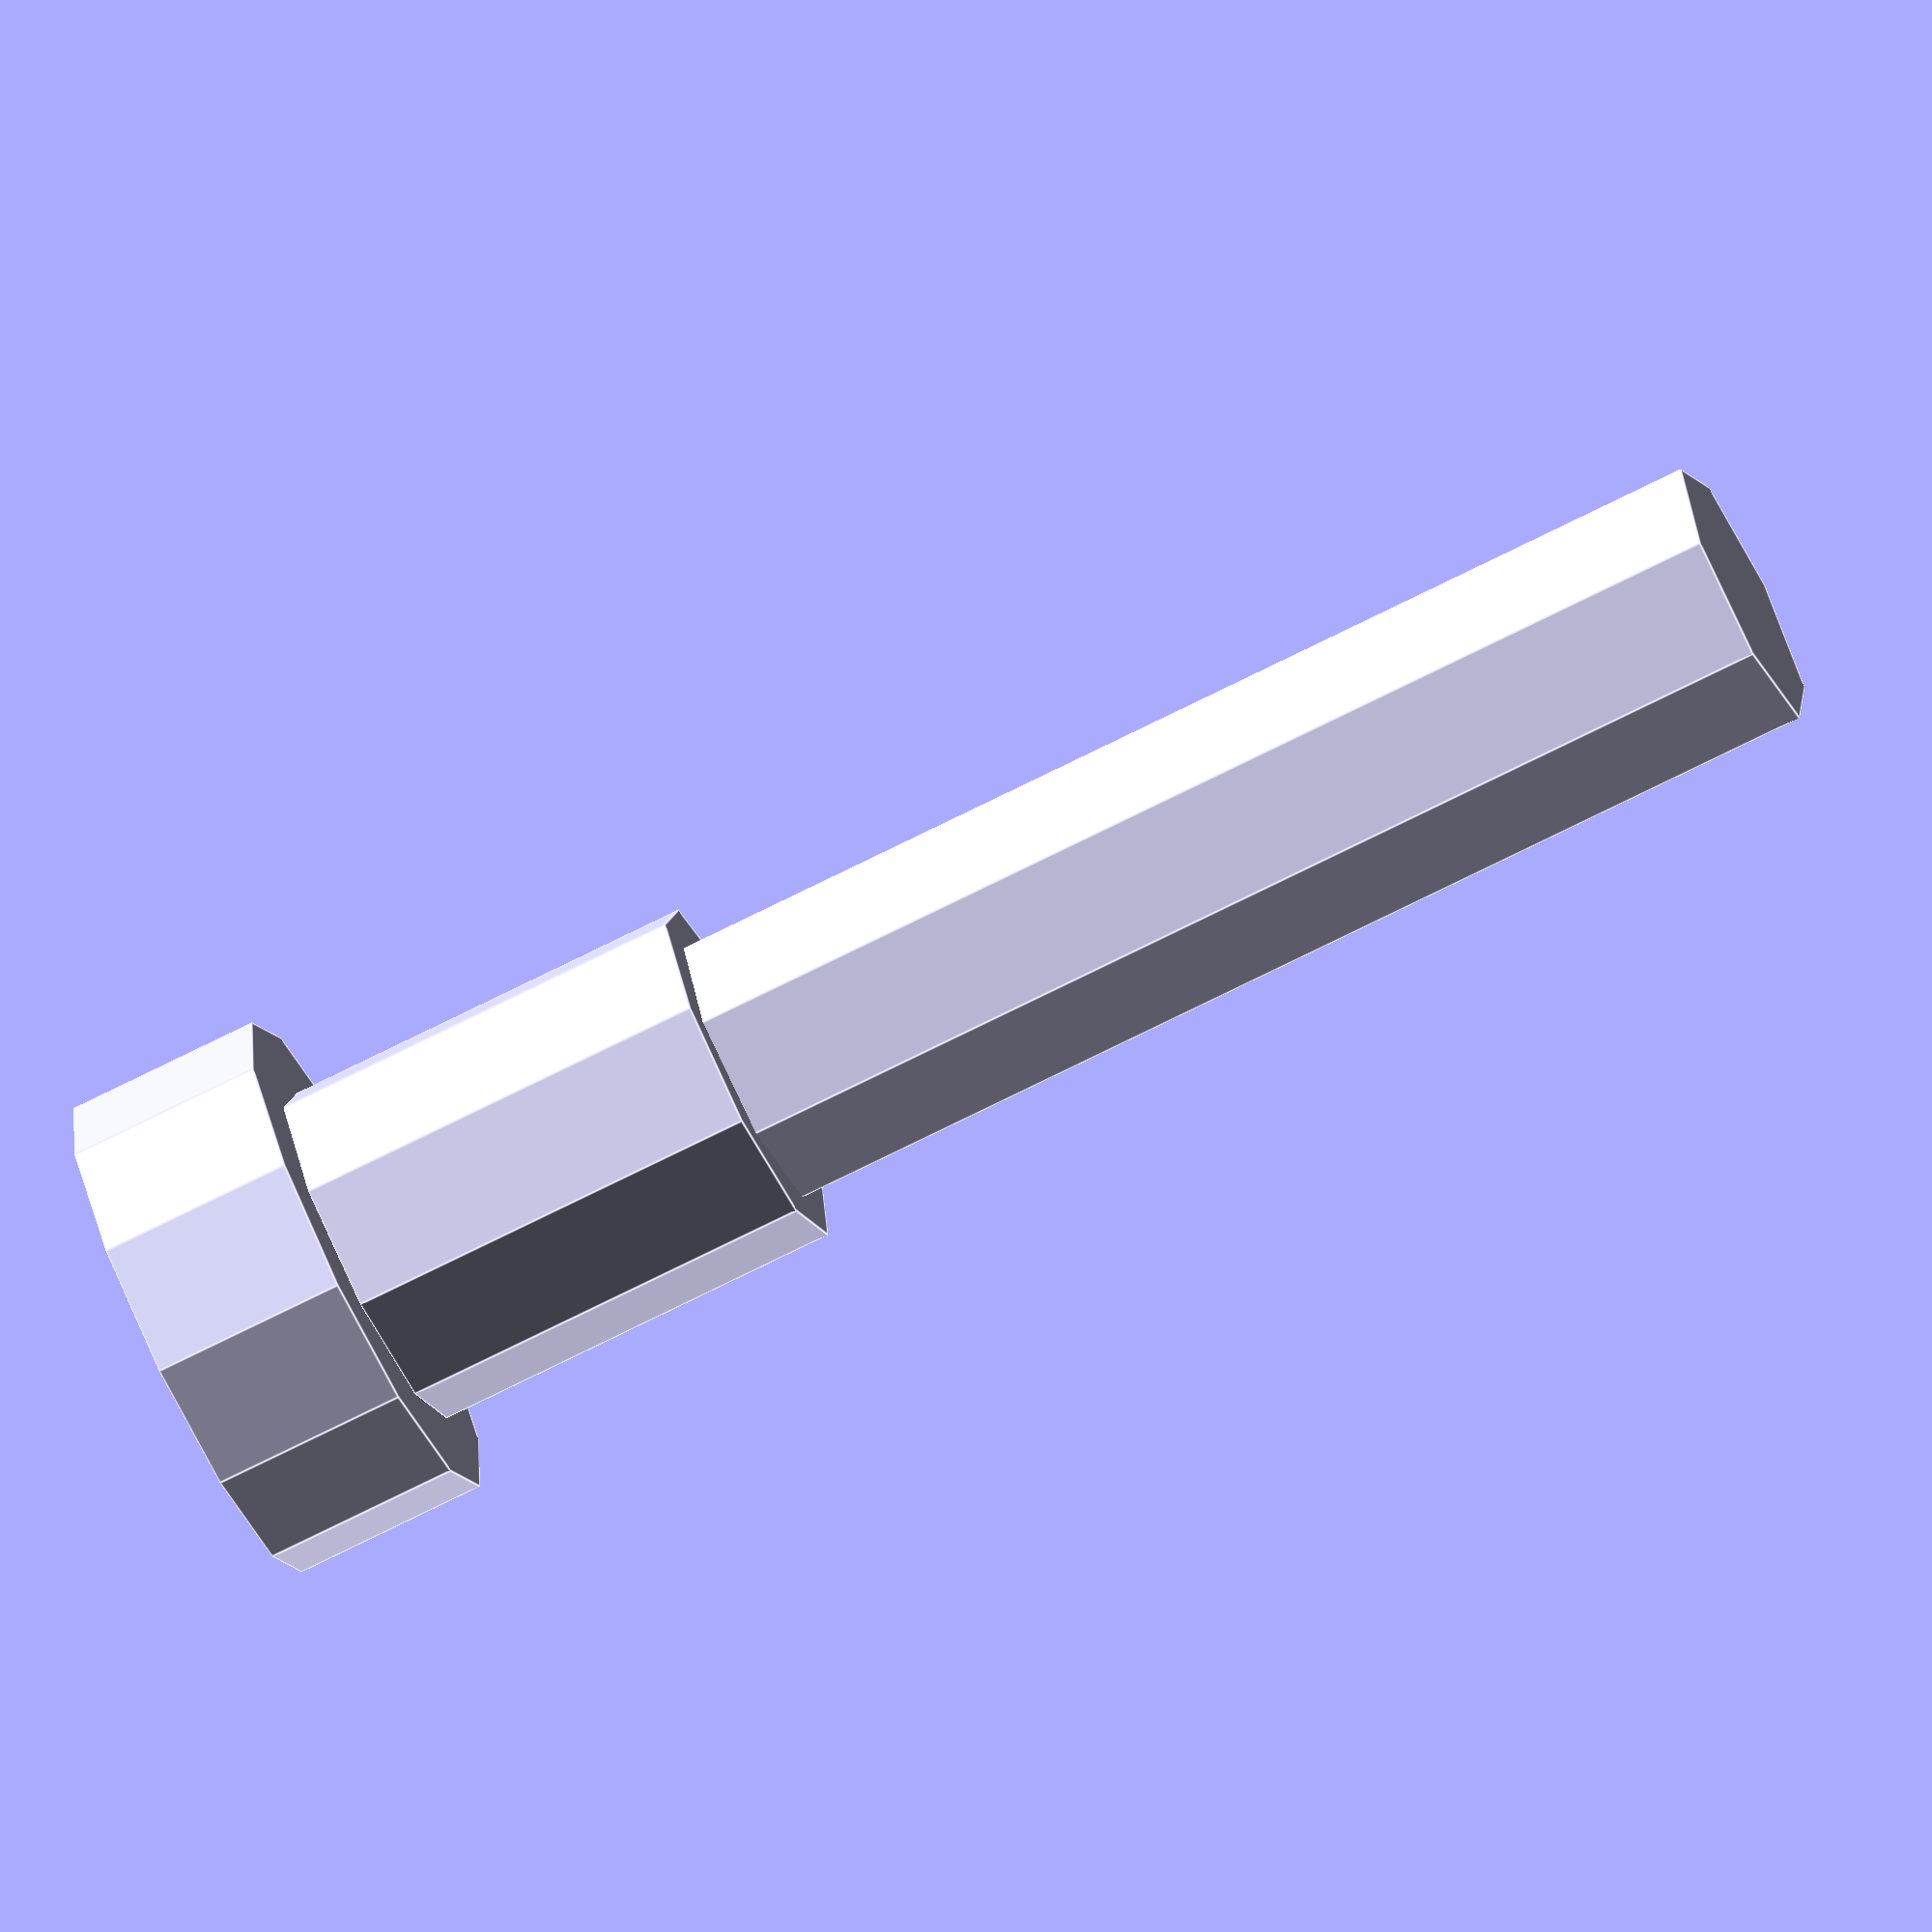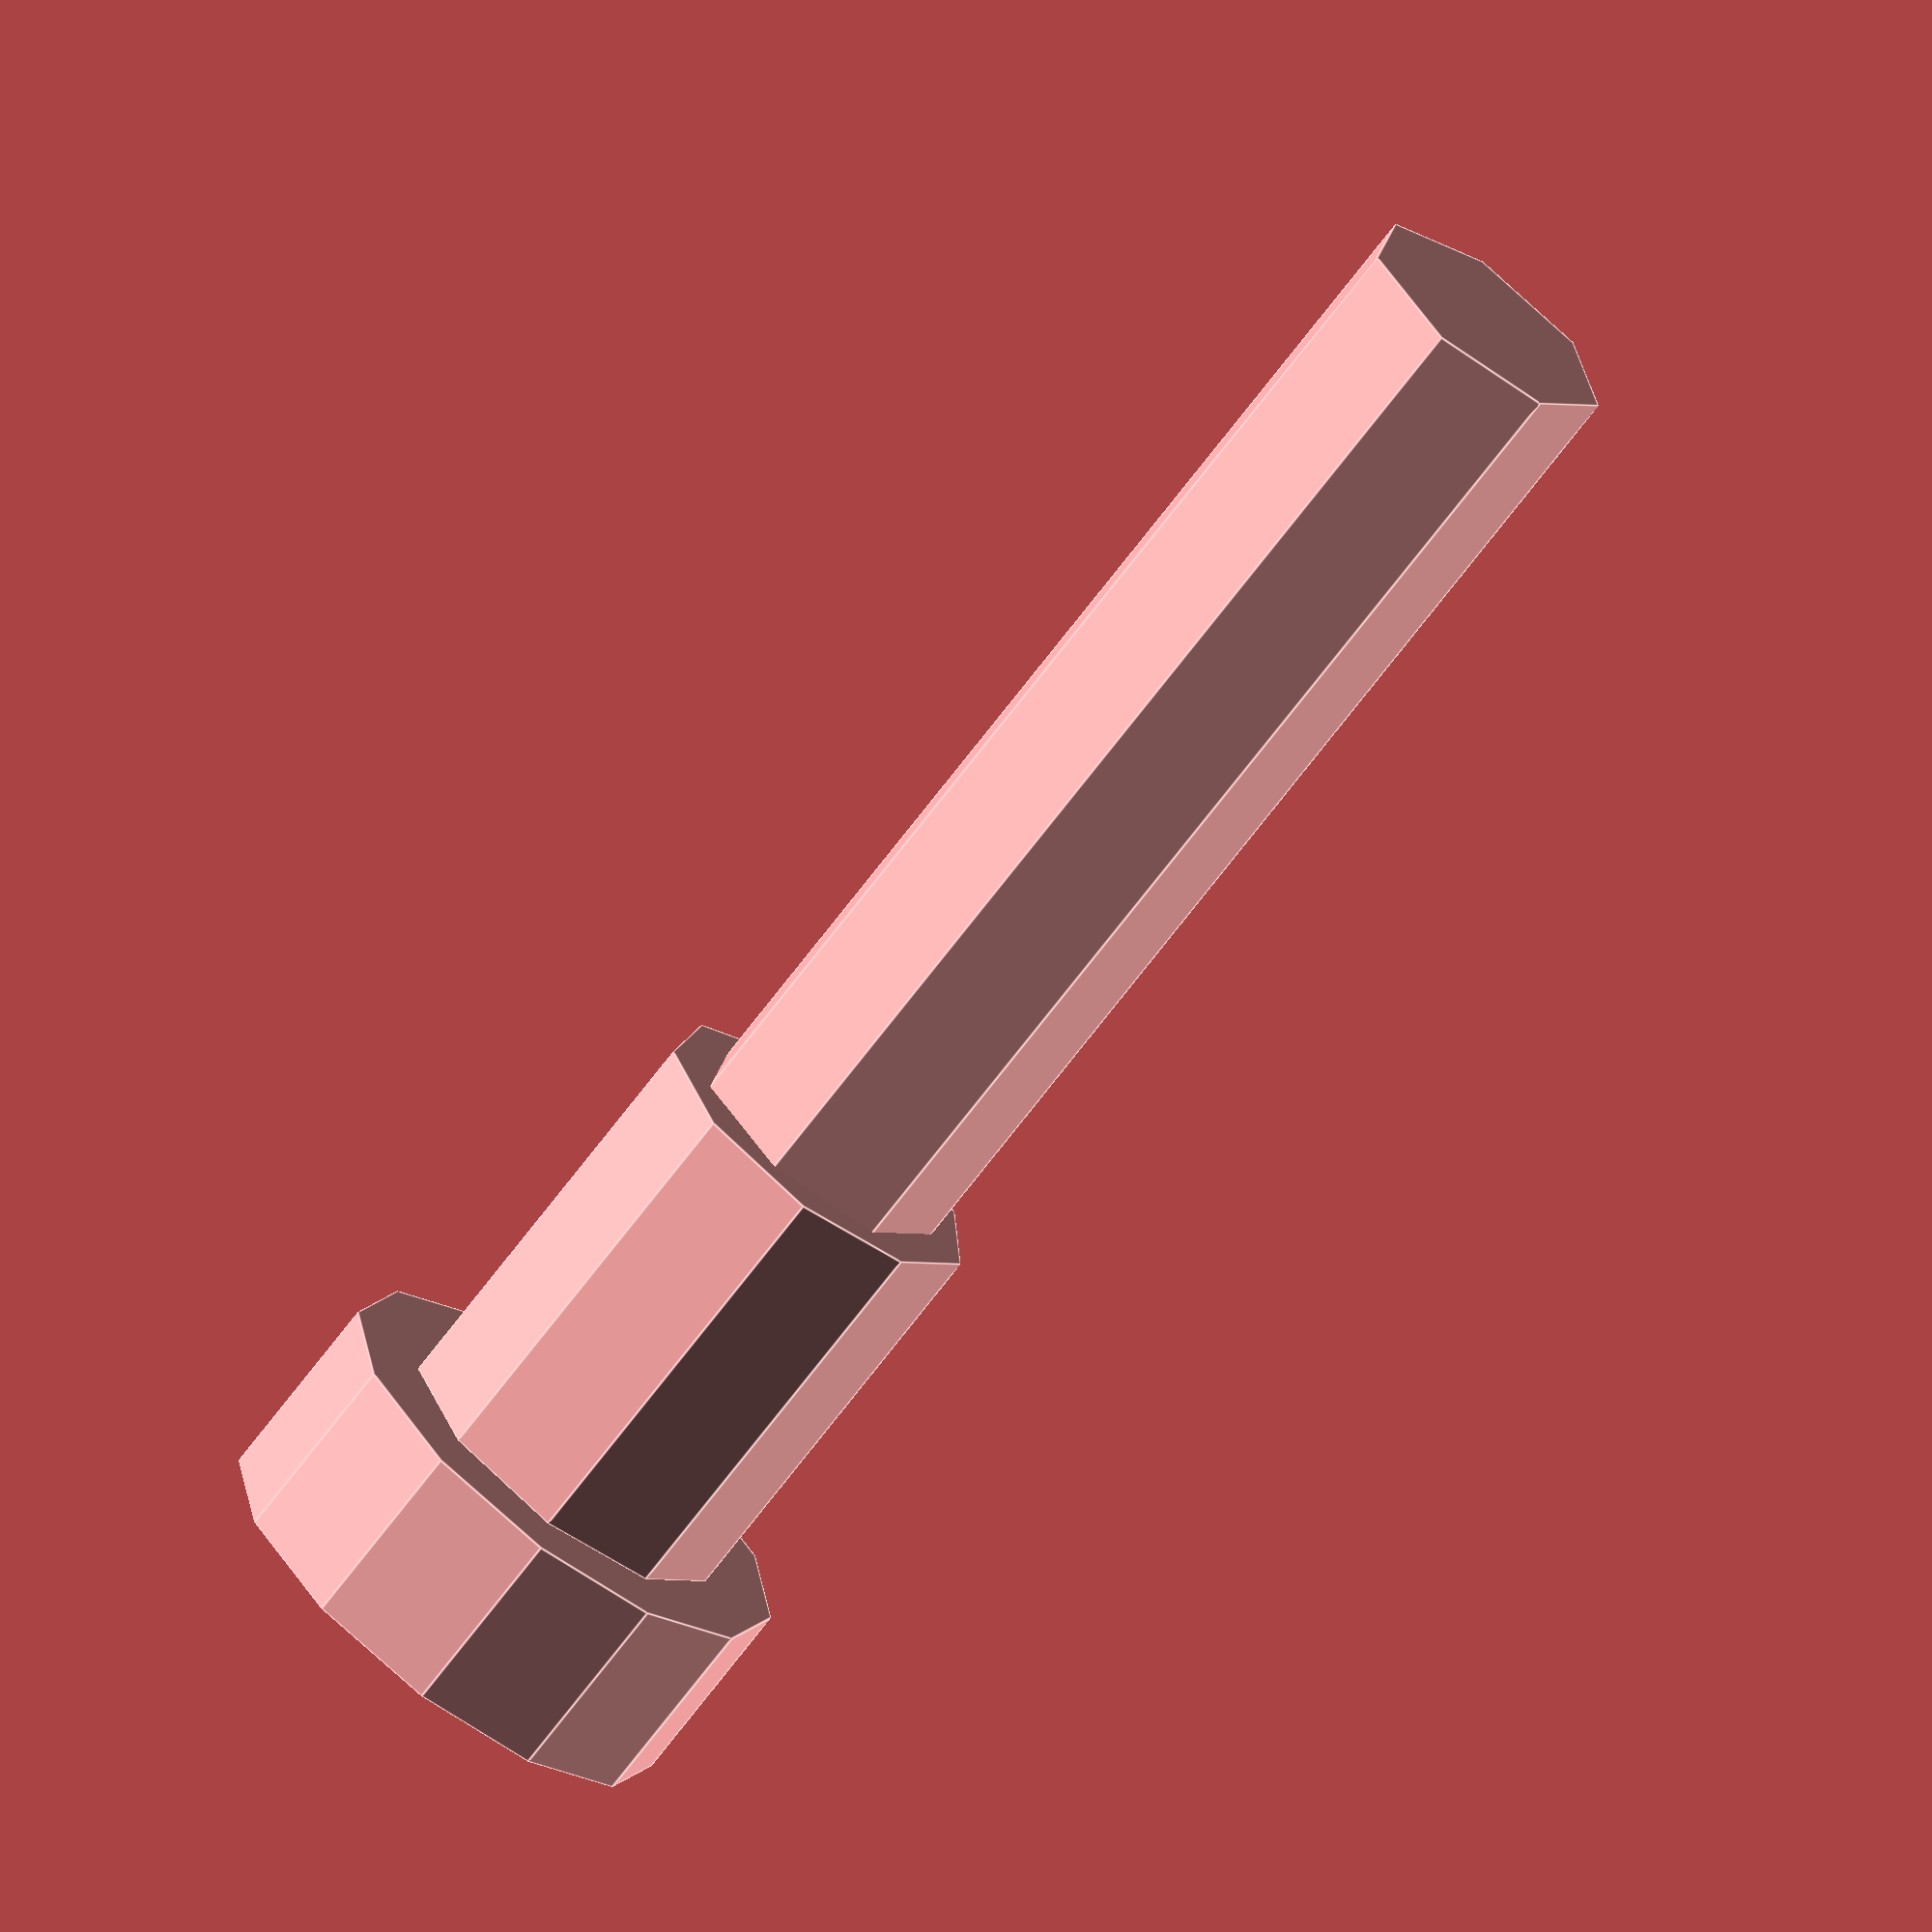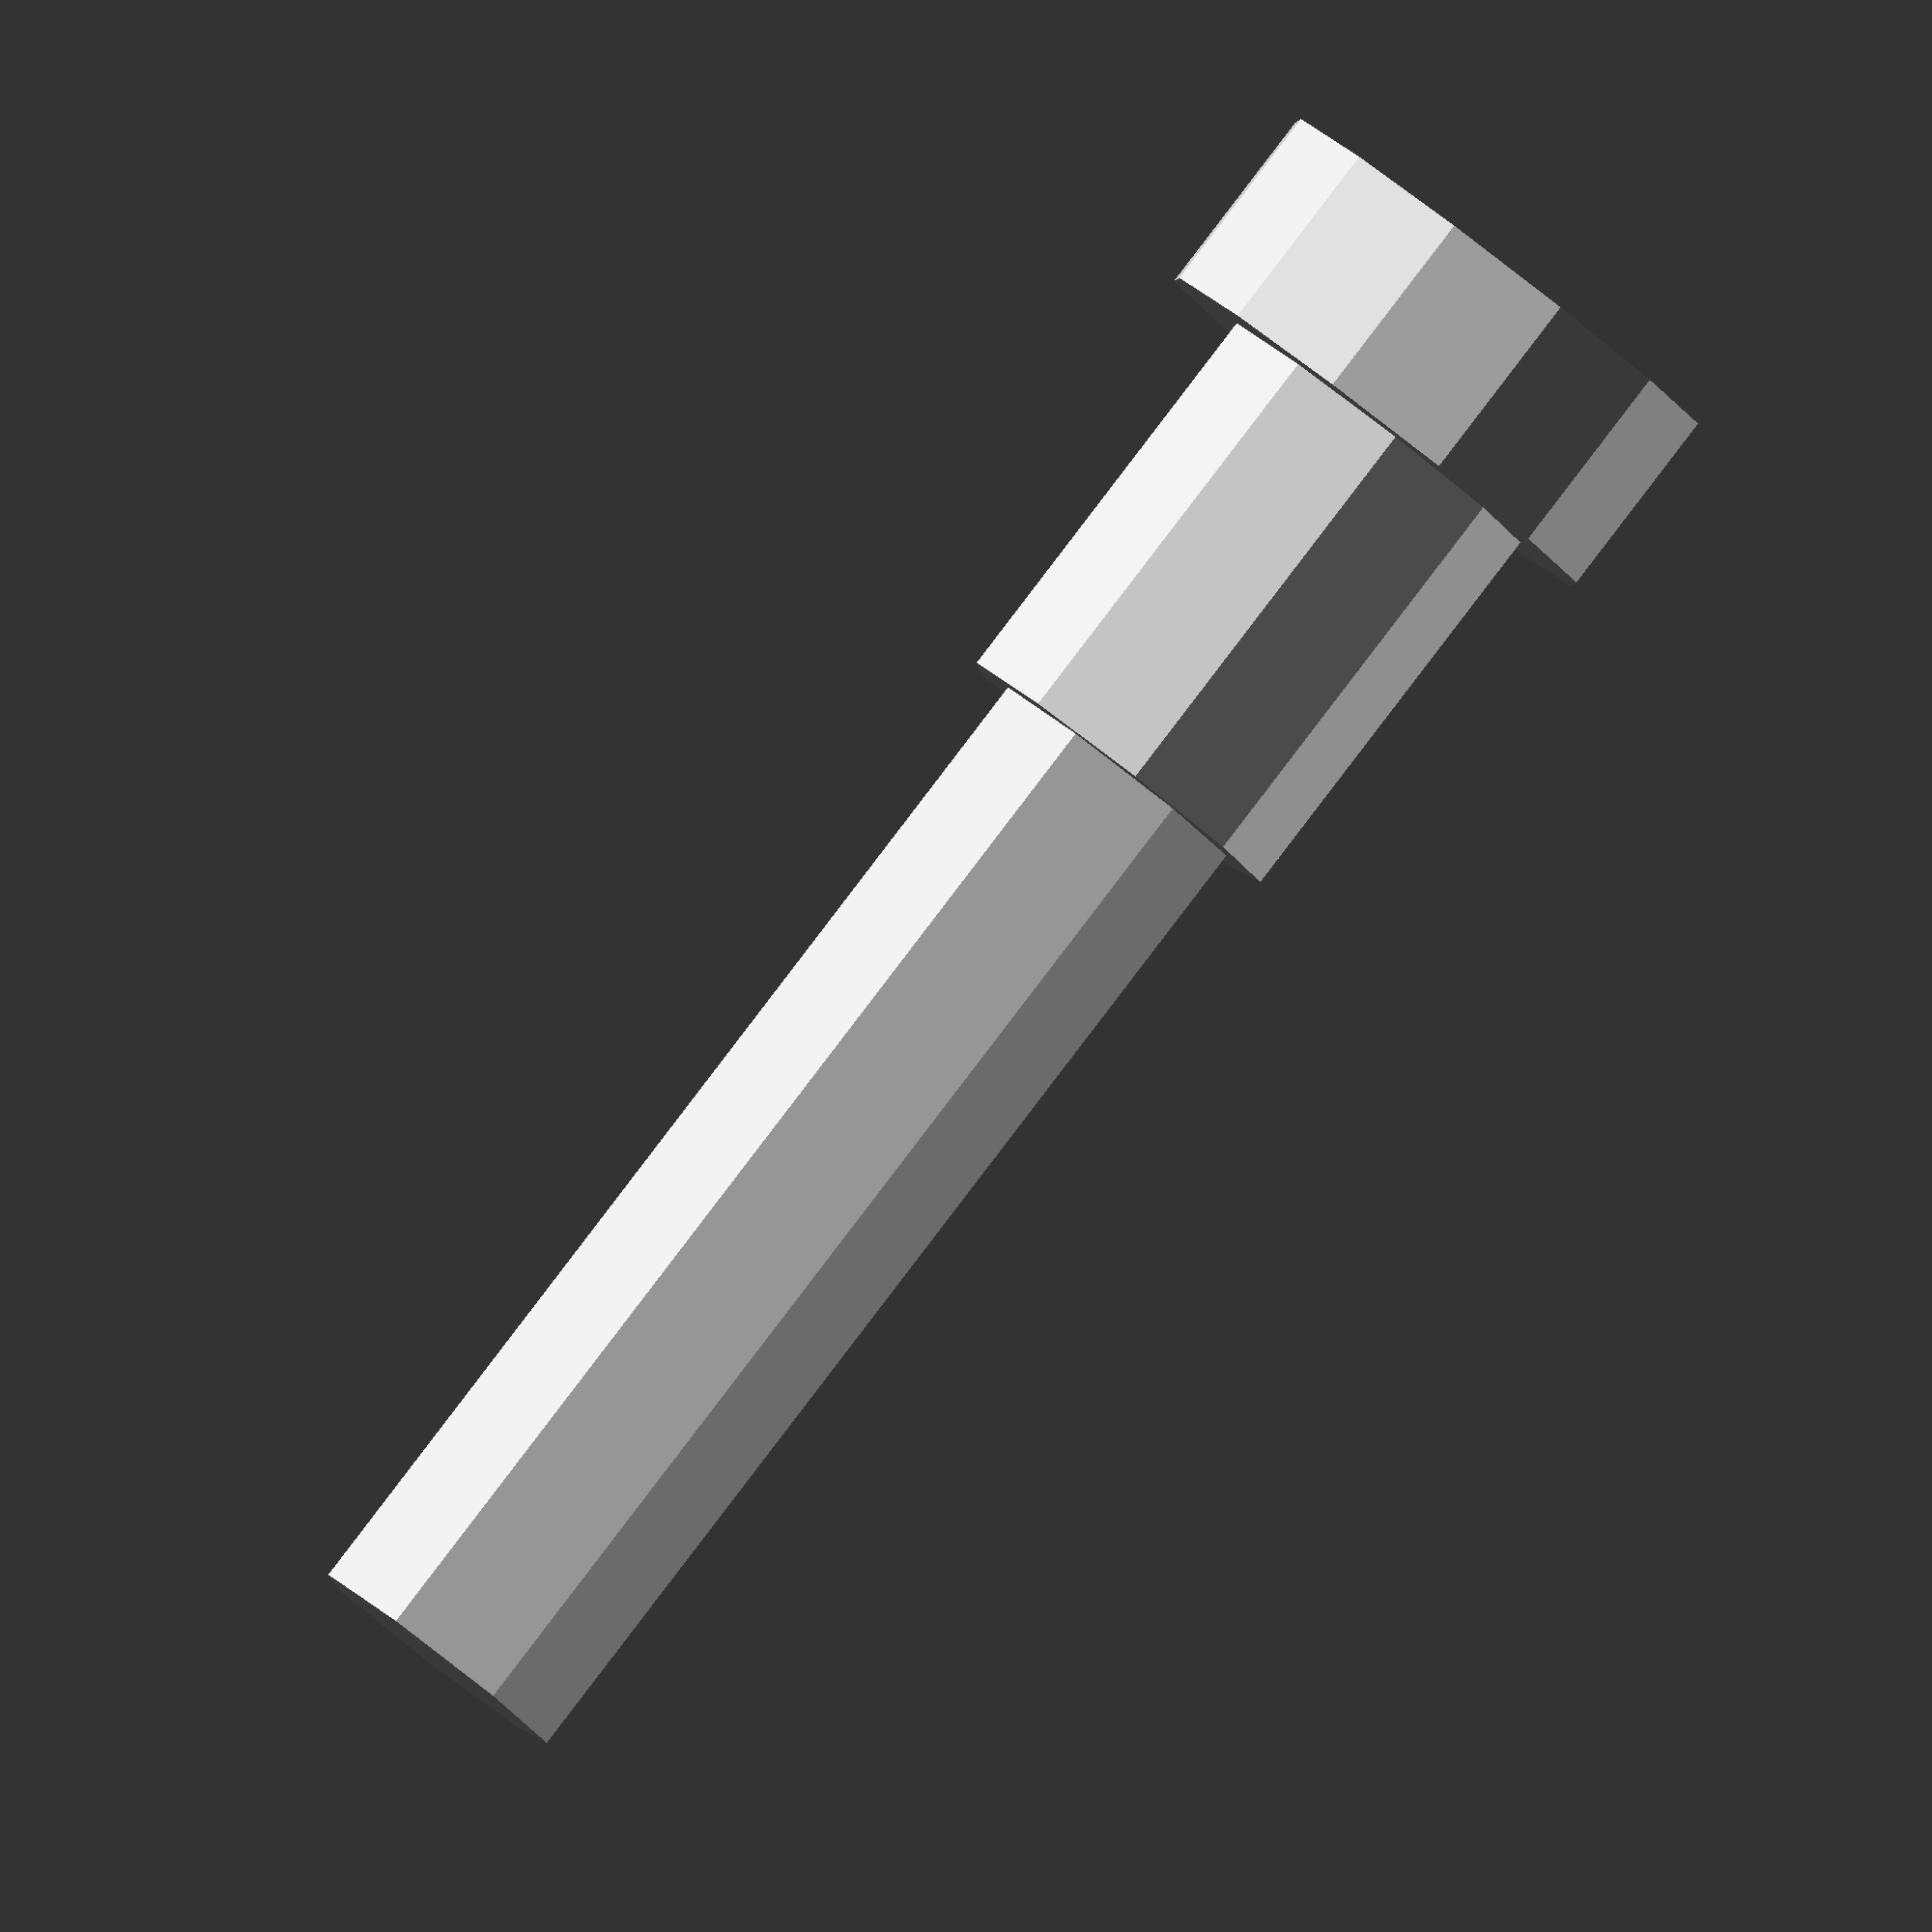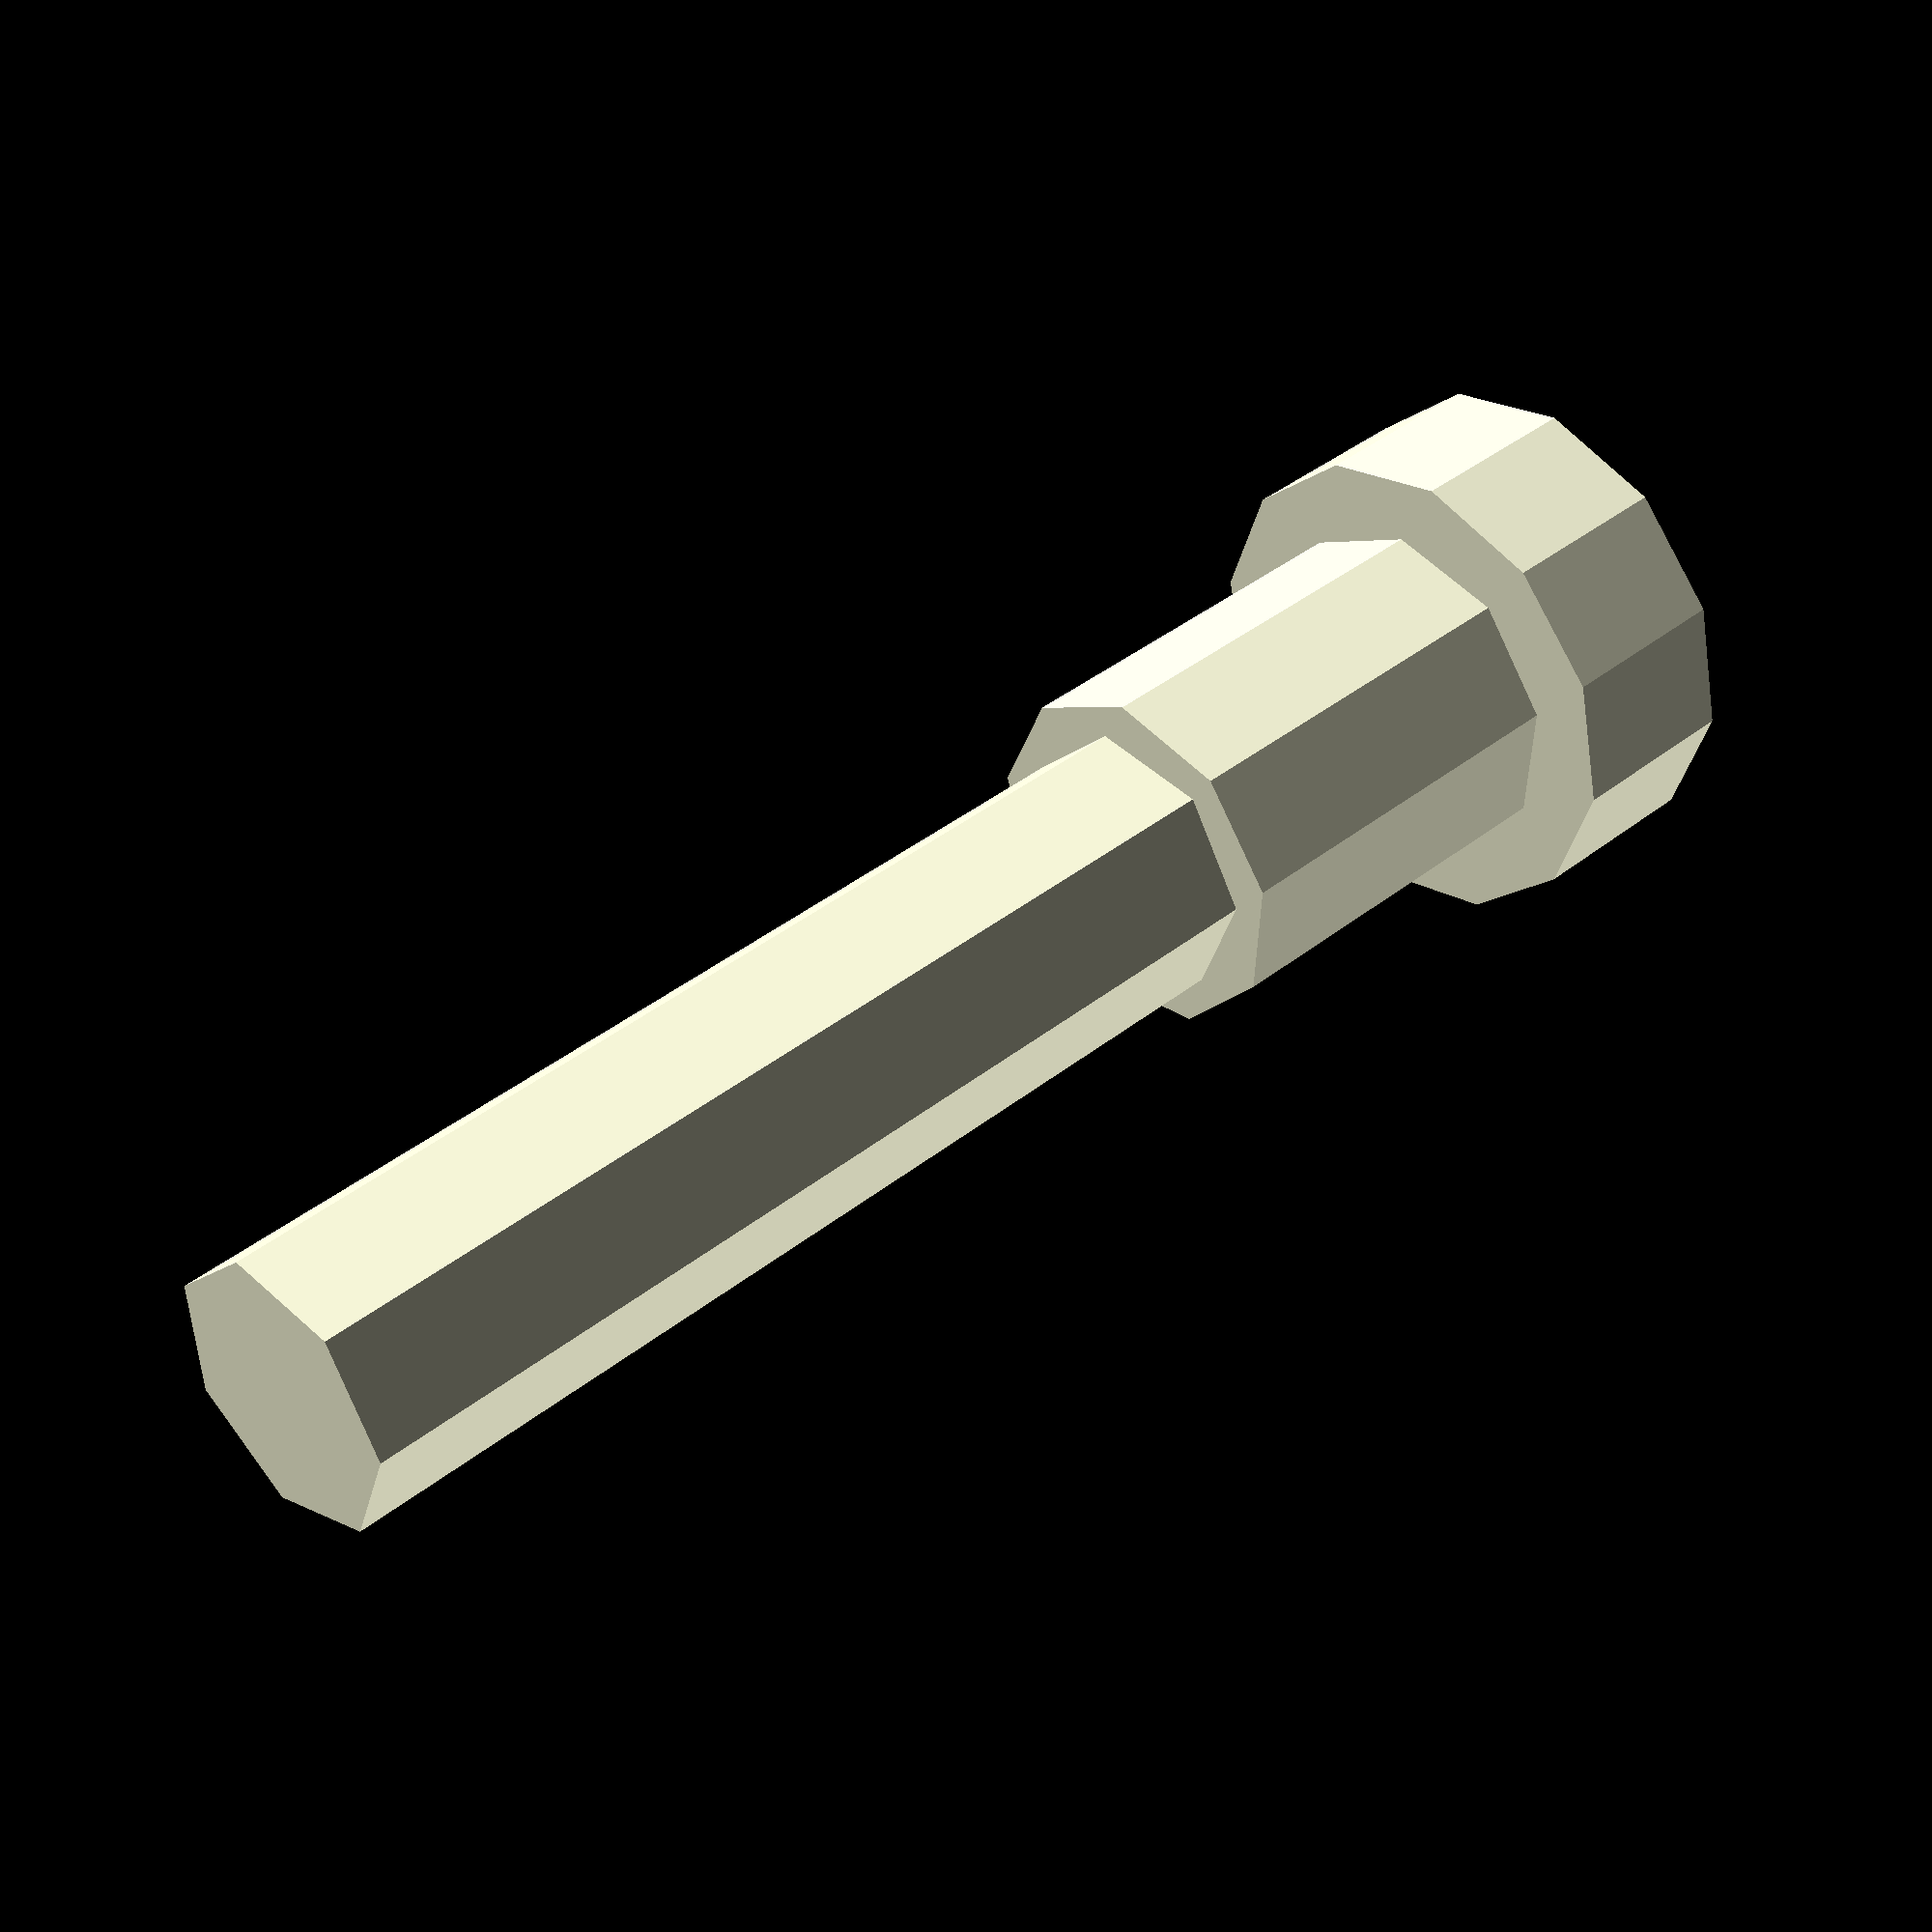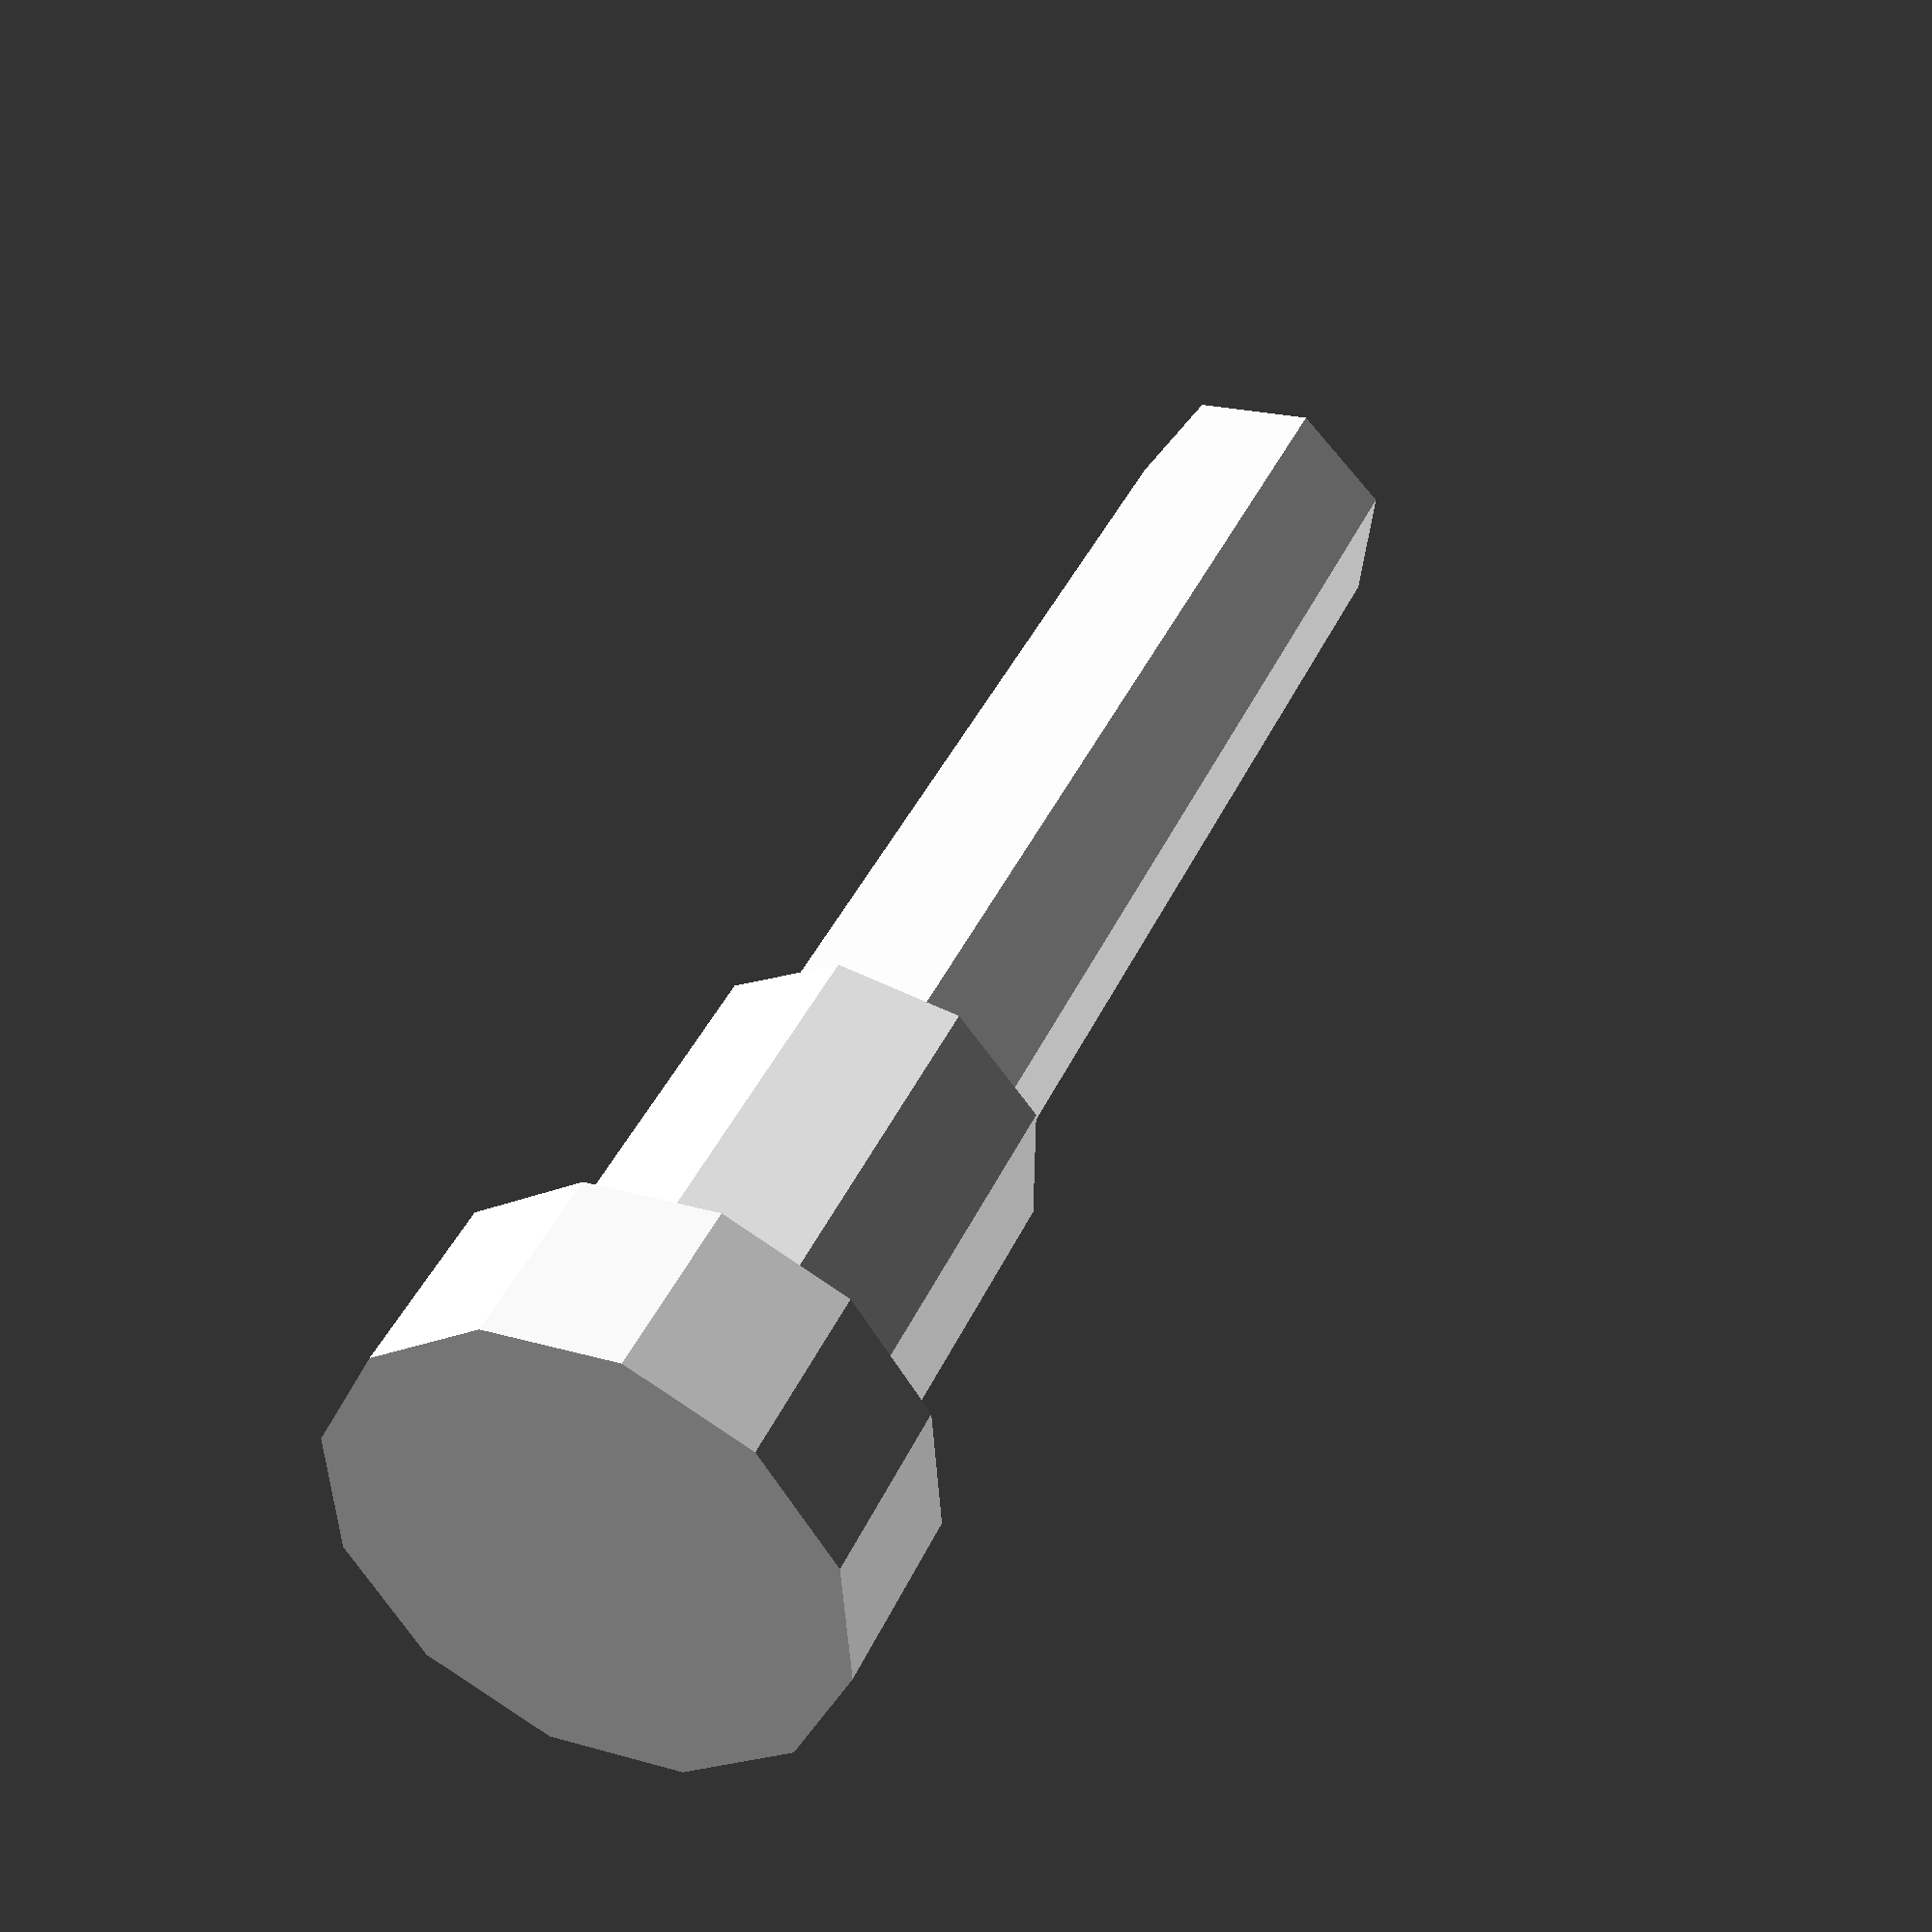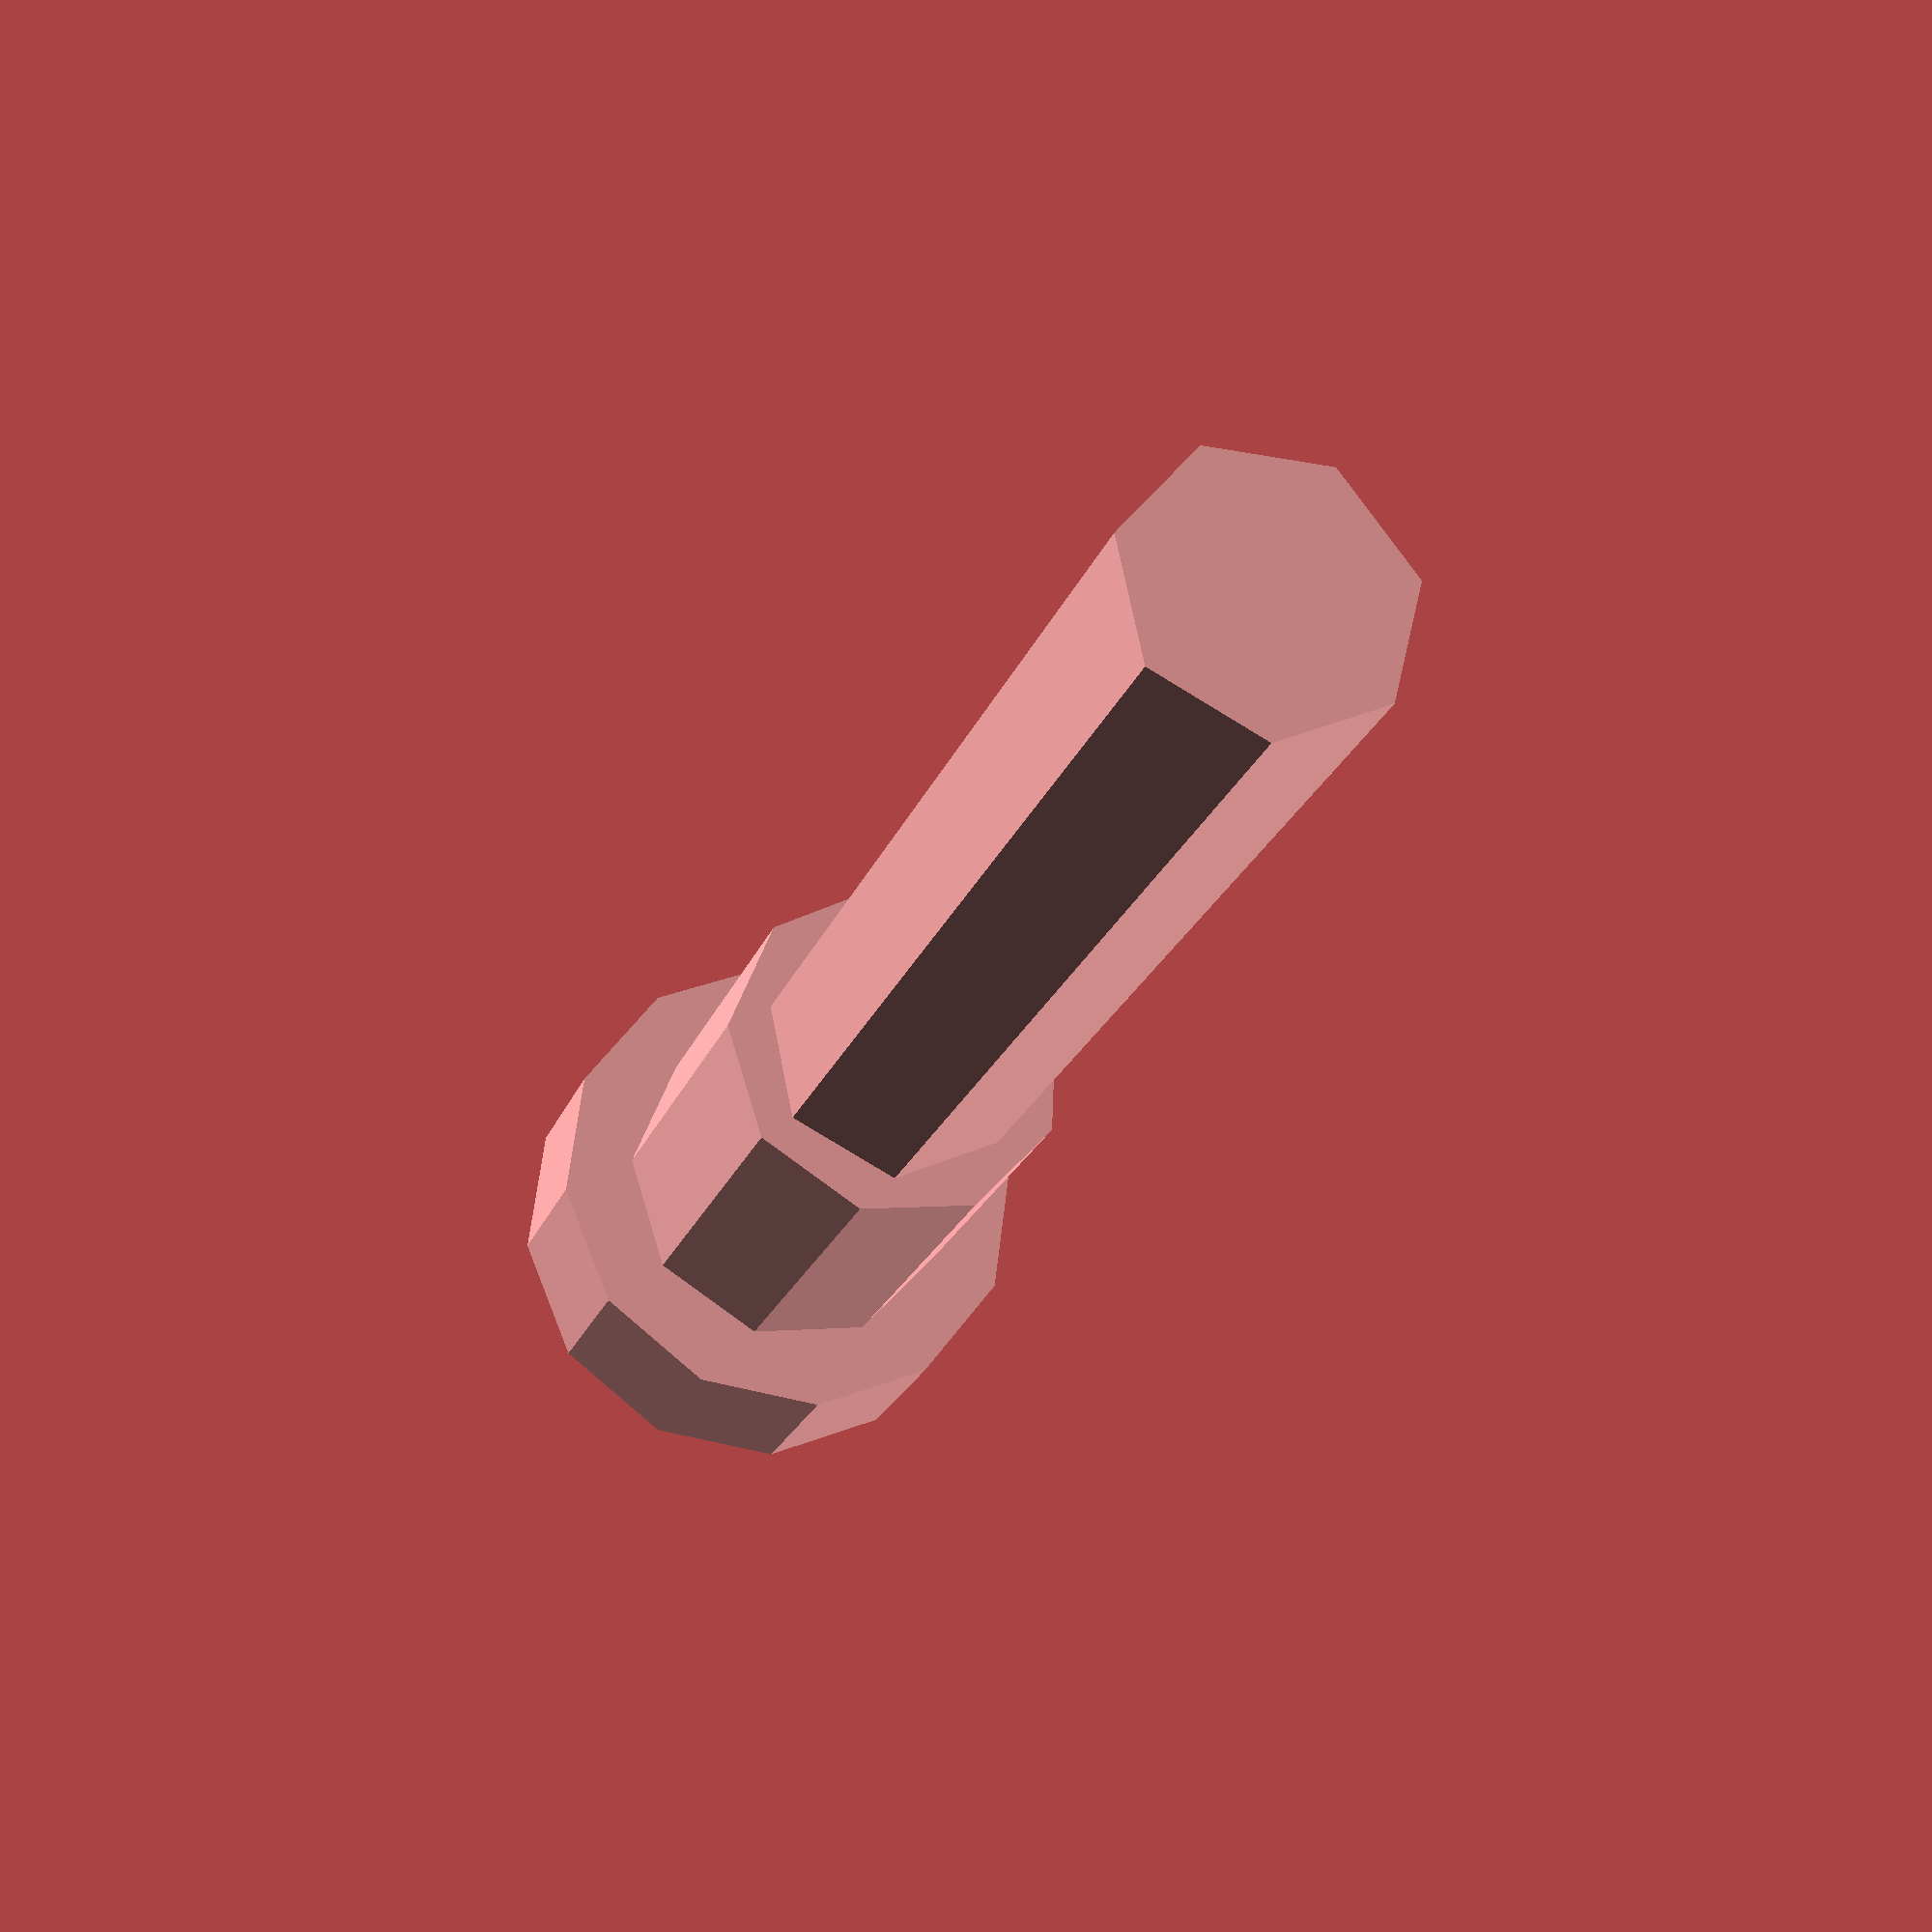
<openscad>
//This is modelling a plastic screw being used as a bolt, and it's got a thicker bit so that it can slide through one side of the grip and then grab onto the other

function OuterDiameter(3dPrinterTolerance=.4) = 4.5 + 3dPrinterTolerance*2;
function BoltDiameter(3dPrinterTolerance=.4)= 3.3 + 3dPrinterTolerance*2;
function BoltLength(3dPrinterTolerance=.4)= 22 + 3dPrinterTolerance;
function BoltHeadDiameter(3dPrinterTolerance=.4)= 6.7 + 3dPrinterTolerance*2;
function BoltHeadHeight(3dPrinterTolerance=.4)= 2.5 + 3dPrinterTolerance;

//err on the side of larger tolerances for bolts

module HiLoBolt(3dPrinterTolerance=.4, PlasticWidth=4.2)
{
	union()
	{
		translate([0,0,-BoltLength(3dPrinterTolerance)])
		{
			union()
			{
				cylinder(BoltLength(3dPrinterTolerance), BoltDiameter(3dPrinterTolerance)/2, BoltDiameter(3dPrinterTolerance)/2);
				translate([0,0,BoltLength(3dPrinterTolerance)-(PlasticWidth+2)])
				{
					cylinder(PlasticWidth+2, OuterDiameter(3dPrinterTolerance)/2, OuterDiameter(3dPrinterTolerance)/2);
				}
			}
		}
		cylinder(BoltHeadHeight(3dPrinterTolerance), BoltHeadDiameter(3dPrinterTolerance)/2,BoltHeadDiameter(3dPrinterTolerance)/2);
	}
}



HiLoBolt();
</openscad>
<views>
elev=70.6 azim=46.0 roll=117.0 proj=o view=edges
elev=67.3 azim=323.5 roll=143.4 proj=o view=edges
elev=273.4 azim=341.9 roll=217.4 proj=o view=solid
elev=141.2 azim=57.0 roll=315.1 proj=p view=solid
elev=140.3 azim=160.9 roll=157.6 proj=p view=solid
elev=22.2 azim=37.7 roll=163.0 proj=p view=solid
</views>
